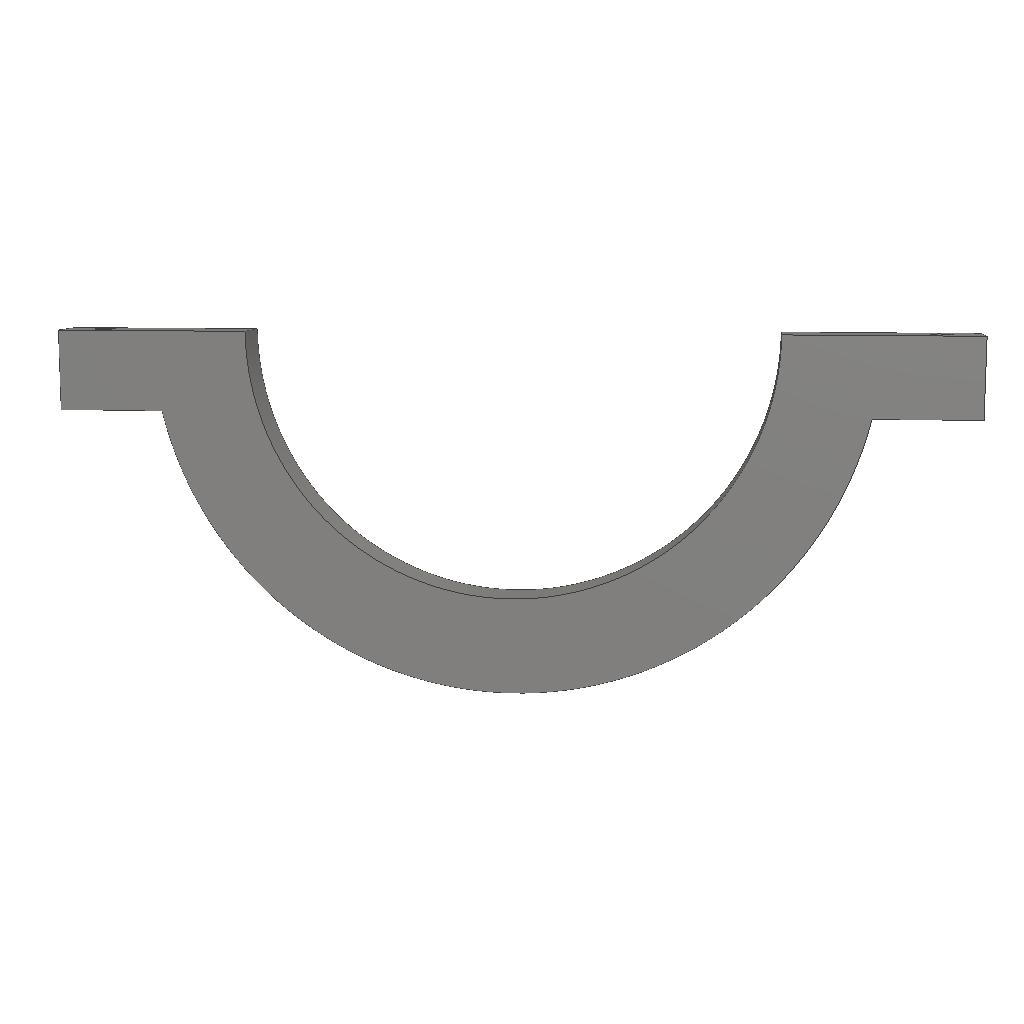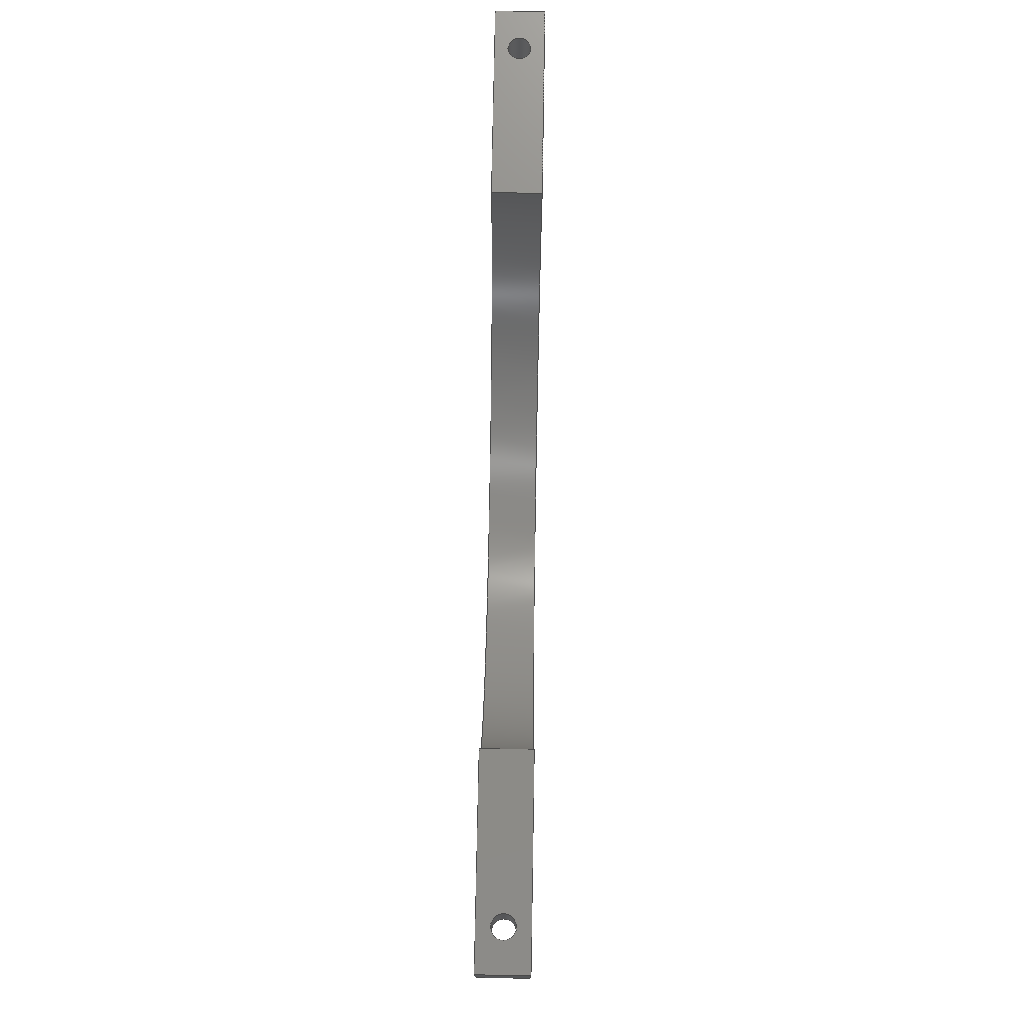
<metadata>
{"format":"step","ext":"stp","renderer":"f3d","projection":"perspective","resolution":1024,"background":"white","views":[{"elev":8.5,"azim":-173.0,"up":"+Y"},{"elev":74.7,"azim":91.0,"up":"+Y"}]}
</metadata>
<code>
ISO-10303-21;
DATA;
#1=MECHANICAL_DESIGN_GEOMETRIC_PRESENTATION_REPRESENTATION('',(#4),#397);
#2=SHAPE_REPRESENTATION_RELATIONSHIP('SRR','None',#404,#3);
#3=ADVANCED_BREP_SHAPE_REPRESENTATION('',(#5),#396);
#4=STYLED_ITEM('',(#413),#5);
#5=MANIFOLD_SOLID_BREP('Solid1',#224);
#6=FACE_BOUND('',#33,.T.);
#7=FACE_BOUND('',#36,.T.);
#8=FACE_BOUND('',#39,.T.);
#9=FACE_BOUND('',#42,.T.);
#10=PLANE('',#253);
#11=PLANE('',#254);
#12=PLANE('',#255);
#13=PLANE('',#259);
#14=PLANE('',#260);
#15=PLANE('',#261);
#16=PLANE('',#265);
#17=PLANE('',#266);
#18=FACE_OUTER_BOUND('',#30,.T.);
#19=FACE_OUTER_BOUND('',#31,.T.);
#20=FACE_OUTER_BOUND('',#32,.T.);
#21=FACE_OUTER_BOUND('',#34,.T.);
#22=FACE_OUTER_BOUND('',#35,.T.);
#23=FACE_OUTER_BOUND('',#37,.T.);
#24=FACE_OUTER_BOUND('',#38,.T.);
#25=FACE_OUTER_BOUND('',#40,.T.);
#26=FACE_OUTER_BOUND('',#41,.T.);
#27=FACE_OUTER_BOUND('',#43,.T.);
#28=FACE_OUTER_BOUND('',#44,.T.);
#29=FACE_OUTER_BOUND('',#45,.T.);
#30=EDGE_LOOP('',(#148,#149,#150,#151));
#31=EDGE_LOOP('',(#152,#153,#154,#155));
#32=EDGE_LOOP('',(#156,#157,#158,#159));
#33=EDGE_LOOP('',(#160));
#34=EDGE_LOOP('',(#161,#162,#163,#164));
#35=EDGE_LOOP('',(#165,#166,#167,#168));
#36=EDGE_LOOP('',(#169));
#37=EDGE_LOOP('',(#170,#171,#172,#173));
#38=EDGE_LOOP('',(#174,#175,#176,#177));
#39=EDGE_LOOP('',(#178));
#40=EDGE_LOOP('',(#179,#180,#181,#182));
#41=EDGE_LOOP('',(#183,#184,#185,#186));
#42=EDGE_LOOP('',(#187));
#43=EDGE_LOOP('',(#188,#189,#190,#191));
#44=EDGE_LOOP('',(#192,#193,#194,#195,#196,#197,#198,#199));
#45=EDGE_LOOP('',(#200,#201,#202,#203,#204,#205,#206,#207));
#46=LINE('',#336,#68);
#47=LINE('',#342,#69);
#48=LINE('',#347,#70);
#49=LINE('',#349,#71);
#50=LINE('',#351,#72);
#51=LINE('',#352,#73);
#52=LINE('',#355,#74);
#53=LINE('',#357,#75);
#54=LINE('',#358,#76);
#55=LINE('',#361,#77);
#56=LINE('',#363,#78);
#57=LINE('',#364,#79);
#58=LINE('',#370,#80);
#59=LINE('',#373,#81);
#60=LINE('',#375,#82);
#61=LINE('',#376,#83);
#62=LINE('',#379,#84);
#63=LINE('',#381,#85);
#64=LINE('',#382,#86);
#65=LINE('',#385,#87);
#66=LINE('',#387,#88);
#67=LINE('',#388,#89);
#68=VECTOR('',#273,7);
#69=VECTOR('',#280,7);
#70=VECTOR('',#285,10);
#71=VECTOR('',#286,10);
#72=VECTOR('',#287,10);
#73=VECTOR('',#288,10);
#74=VECTOR('',#291,10);
#75=VECTOR('',#292,10);
#76=VECTOR('',#293,10);
#77=VECTOR('',#296,10);
#78=VECTOR('',#297,10);
#79=VECTOR('',#298,10);
#80=VECTOR('',#305,10);
#81=VECTOR('',#308,10);
#82=VECTOR('',#309,10);
#83=VECTOR('',#310,10);
#84=VECTOR('',#313,10);
#85=VECTOR('',#314,10);
#86=VECTOR('',#315,10);
#87=VECTOR('',#318,10);
#88=VECTOR('',#319,10);
#89=VECTOR('',#320,10);
#90=CIRCLE('',#248,7);
#91=CIRCLE('',#249,7);
#92=CIRCLE('',#251,7);
#93=CIRCLE('',#252,7);
#94=CIRCLE('',#257,225);
#95=CIRCLE('',#258,225);
#96=CIRCLE('',#263,165);
#97=CIRCLE('',#264,165);
#98=VERTEX_POINT('',#333);
#99=VERTEX_POINT('',#335);
#100=VERTEX_POINT('',#339);
#101=VERTEX_POINT('',#341);
#102=VERTEX_POINT('',#345);
#103=VERTEX_POINT('',#346);
#104=VERTEX_POINT('',#348);
#105=VERTEX_POINT('',#350);
#106=VERTEX_POINT('',#354);
#107=VERTEX_POINT('',#356);
#108=VERTEX_POINT('',#360);
#109=VERTEX_POINT('',#362);
#110=VERTEX_POINT('',#366);
#111=VERTEX_POINT('',#368);
#112=VERTEX_POINT('',#372);
#113=VERTEX_POINT('',#374);
#114=VERTEX_POINT('',#378);
#115=VERTEX_POINT('',#380);
#116=VERTEX_POINT('',#384);
#117=VERTEX_POINT('',#386);
#118=EDGE_CURVE('',#98,#98,#90,.T.);
#119=EDGE_CURVE('',#98,#99,#46,.T.);
#120=EDGE_CURVE('',#99,#99,#91,.T.);
#121=EDGE_CURVE('',#100,#100,#92,.T.);
#122=EDGE_CURVE('',#100,#101,#47,.T.);
#123=EDGE_CURVE('',#101,#101,#93,.T.);
#124=EDGE_CURVE('',#102,#103,#48,.T.);
#125=EDGE_CURVE('',#102,#104,#49,.T.);
#126=EDGE_CURVE('',#105,#104,#50,.T.);
#127=EDGE_CURVE('',#103,#105,#51,.T.);
#128=EDGE_CURVE('',#103,#106,#52,.T.);
#129=EDGE_CURVE('',#107,#105,#53,.T.);
#130=EDGE_CURVE('',#106,#107,#54,.T.);
#131=EDGE_CURVE('',#106,#108,#55,.T.);
#132=EDGE_CURVE('',#109,#107,#56,.T.);
#133=EDGE_CURVE('',#108,#109,#57,.T.);
#134=EDGE_CURVE('',#108,#110,#94,.T.);
#135=EDGE_CURVE('',#111,#109,#95,.T.);
#136=EDGE_CURVE('',#110,#111,#58,.T.);
#137=EDGE_CURVE('',#110,#112,#59,.T.);
#138=EDGE_CURVE('',#113,#111,#60,.T.);
#139=EDGE_CURVE('',#112,#113,#61,.T.);
#140=EDGE_CURVE('',#112,#114,#62,.T.);
#141=EDGE_CURVE('',#115,#113,#63,.T.);
#142=EDGE_CURVE('',#114,#115,#64,.T.);
#143=EDGE_CURVE('',#114,#116,#65,.T.);
#144=EDGE_CURVE('',#117,#115,#66,.T.);
#145=EDGE_CURVE('',#116,#117,#67,.T.);
#146=EDGE_CURVE('',#116,#102,#96,.T.);
#147=EDGE_CURVE('',#104,#117,#97,.T.);
#148=ORIENTED_EDGE('',*,*,#118,.F.);
#149=ORIENTED_EDGE('',*,*,#119,.T.);
#150=ORIENTED_EDGE('',*,*,#120,.F.);
#151=ORIENTED_EDGE('',*,*,#119,.F.);
#152=ORIENTED_EDGE('',*,*,#121,.F.);
#153=ORIENTED_EDGE('',*,*,#122,.T.);
#154=ORIENTED_EDGE('',*,*,#123,.F.);
#155=ORIENTED_EDGE('',*,*,#122,.F.);
#156=ORIENTED_EDGE('',*,*,#124,.F.);
#157=ORIENTED_EDGE('',*,*,#125,.T.);
#158=ORIENTED_EDGE('',*,*,#126,.F.);
#159=ORIENTED_EDGE('',*,*,#127,.F.);
#160=ORIENTED_EDGE('',*,*,#121,.T.);
#161=ORIENTED_EDGE('',*,*,#128,.F.);
#162=ORIENTED_EDGE('',*,*,#127,.T.);
#163=ORIENTED_EDGE('',*,*,#129,.F.);
#164=ORIENTED_EDGE('',*,*,#130,.F.);
#165=ORIENTED_EDGE('',*,*,#131,.F.);
#166=ORIENTED_EDGE('',*,*,#130,.T.);
#167=ORIENTED_EDGE('',*,*,#132,.F.);
#168=ORIENTED_EDGE('',*,*,#133,.F.);
#169=ORIENTED_EDGE('',*,*,#123,.T.);
#170=ORIENTED_EDGE('',*,*,#134,.F.);
#171=ORIENTED_EDGE('',*,*,#133,.T.);
#172=ORIENTED_EDGE('',*,*,#135,.F.);
#173=ORIENTED_EDGE('',*,*,#136,.F.);
#174=ORIENTED_EDGE('',*,*,#137,.F.);
#175=ORIENTED_EDGE('',*,*,#136,.T.);
#176=ORIENTED_EDGE('',*,*,#138,.F.);
#177=ORIENTED_EDGE('',*,*,#139,.F.);
#178=ORIENTED_EDGE('',*,*,#120,.T.);
#179=ORIENTED_EDGE('',*,*,#140,.F.);
#180=ORIENTED_EDGE('',*,*,#139,.T.);
#181=ORIENTED_EDGE('',*,*,#141,.F.);
#182=ORIENTED_EDGE('',*,*,#142,.F.);
#183=ORIENTED_EDGE('',*,*,#143,.F.);
#184=ORIENTED_EDGE('',*,*,#142,.T.);
#185=ORIENTED_EDGE('',*,*,#144,.F.);
#186=ORIENTED_EDGE('',*,*,#145,.F.);
#187=ORIENTED_EDGE('',*,*,#118,.T.);
#188=ORIENTED_EDGE('',*,*,#146,.F.);
#189=ORIENTED_EDGE('',*,*,#145,.T.);
#190=ORIENTED_EDGE('',*,*,#147,.F.);
#191=ORIENTED_EDGE('',*,*,#125,.F.);
#192=ORIENTED_EDGE('',*,*,#146,.T.);
#193=ORIENTED_EDGE('',*,*,#124,.T.);
#194=ORIENTED_EDGE('',*,*,#128,.T.);
#195=ORIENTED_EDGE('',*,*,#131,.T.);
#196=ORIENTED_EDGE('',*,*,#134,.T.);
#197=ORIENTED_EDGE('',*,*,#137,.T.);
#198=ORIENTED_EDGE('',*,*,#140,.T.);
#199=ORIENTED_EDGE('',*,*,#143,.T.);
#200=ORIENTED_EDGE('',*,*,#147,.T.);
#201=ORIENTED_EDGE('',*,*,#144,.T.);
#202=ORIENTED_EDGE('',*,*,#141,.T.);
#203=ORIENTED_EDGE('',*,*,#138,.T.);
#204=ORIENTED_EDGE('',*,*,#135,.T.);
#205=ORIENTED_EDGE('',*,*,#132,.T.);
#206=ORIENTED_EDGE('',*,*,#129,.T.);
#207=ORIENTED_EDGE('',*,*,#126,.T.);
#208=CYLINDRICAL_SURFACE('',#247,7);
#209=CYLINDRICAL_SURFACE('',#250,7);
#210=CYLINDRICAL_SURFACE('',#256,225);
#211=CYLINDRICAL_SURFACE('',#262,165);
#212=ADVANCED_FACE('',(#18),#208,.F.);
#213=ADVANCED_FACE('',(#19),#209,.F.);
#214=ADVANCED_FACE('',(#20,#6),#10,.T.);
#215=ADVANCED_FACE('',(#21),#11,.T.);
#216=ADVANCED_FACE('',(#22,#7),#12,.T.);
#217=ADVANCED_FACE('',(#23),#210,.T.);
#218=ADVANCED_FACE('',(#24,#8),#13,.T.);
#219=ADVANCED_FACE('',(#25),#14,.T.);
#220=ADVANCED_FACE('',(#26,#9),#15,.T.);
#221=ADVANCED_FACE('',(#27),#211,.F.);
#222=ADVANCED_FACE('',(#28),#16,.T.);
#223=ADVANCED_FACE('',(#29),#17,.F.);
#224=CLOSED_SHELL('',(#212,#213,#214,#215,#216,#217,#218,#219,#220,#221,
#222,#223));
#225=DERIVED_UNIT_ELEMENT(#228,1);
#226=DERIVED_UNIT_ELEMENT(#399,-3);
#227=DIMENSIONAL_EXPONENTS(0,1,0,0,0,0,0);
#228=(
CONVERSION_BASED_UNIT('gram',#230)
MASS_UNIT()
NAMED_UNIT(#227)
);
#229=(
MASS_UNIT()
NAMED_UNIT(*)
SI_UNIT(.KILO.,.GRAM.)
);
#230=MASS_MEASURE_WITH_UNIT(MASS_MEASURE(0.001),#229);
#231=DERIVED_UNIT((#225,#226));
#232=MEASURE_REPRESENTATION_ITEM('density measure',
POSITIVE_RATIO_MEASURE(1),#231);
#233=PROPERTY_DEFINITION_REPRESENTATION(#238,#235);
#234=PROPERTY_DEFINITION_REPRESENTATION(#239,#236);
#235=REPRESENTATION('material name',(#237),#396);
#236=REPRESENTATION('density',(#232),#396);
#237=DESCRIPTIVE_REPRESENTATION_ITEM('Generic','Generic');
#238=PROPERTY_DEFINITION('material property','material name',#406);
#239=PROPERTY_DEFINITION('material property','density of part',#406);
#240=DATE_TIME_ROLE('creation_date');
#241=APPLIED_DATE_AND_TIME_ASSIGNMENT(#242,#240,(#406));
#242=DATE_AND_TIME(#243,#244);
#243=CALENDAR_DATE(2024,28,4);
#244=LOCAL_TIME(0,0,0,#245);
#245=COORDINATED_UNIVERSAL_TIME_OFFSET(0,0,.BEHIND.);
#246=AXIS2_PLACEMENT_3D('',#331,#267,#268);
#247=AXIS2_PLACEMENT_3D('',#332,#269,#270);
#248=AXIS2_PLACEMENT_3D('',#334,#271,#272);
#249=AXIS2_PLACEMENT_3D('',#337,#274,#275);
#250=AXIS2_PLACEMENT_3D('',#338,#276,#277);
#251=AXIS2_PLACEMENT_3D('',#340,#278,#279);
#252=AXIS2_PLACEMENT_3D('',#343,#281,#282);
#253=AXIS2_PLACEMENT_3D('',#344,#283,#284);
#254=AXIS2_PLACEMENT_3D('',#353,#289,#290);
#255=AXIS2_PLACEMENT_3D('',#359,#294,#295);
#256=AXIS2_PLACEMENT_3D('',#365,#299,#300);
#257=AXIS2_PLACEMENT_3D('',#367,#301,#302);
#258=AXIS2_PLACEMENT_3D('',#369,#303,#304);
#259=AXIS2_PLACEMENT_3D('',#371,#306,#307);
#260=AXIS2_PLACEMENT_3D('',#377,#311,#312);
#261=AXIS2_PLACEMENT_3D('',#383,#316,#317);
#262=AXIS2_PLACEMENT_3D('',#389,#321,#322);
#263=AXIS2_PLACEMENT_3D('',#390,#323,#324);
#264=AXIS2_PLACEMENT_3D('',#391,#325,#326);
#265=AXIS2_PLACEMENT_3D('',#392,#327,#328);
#266=AXIS2_PLACEMENT_3D('',#393,#329,#330);
#267=DIRECTION('axis',(0,0,1));
#268=DIRECTION('refdir',(1,0,0));
#269=DIRECTION('center_axis',(1.368e-15,1,0));
#270=DIRECTION('ref_axis',(-1,1.368e-15,0));
#271=DIRECTION('center_axis',(-2.296e-16,-1,0));
#272=DIRECTION('ref_axis',(-1,1.368e-15,0));
#273=DIRECTION('',(-1.368e-15,-1,0));
#274=DIRECTION('center_axis',(-2.707e-16,1,0));
#275=DIRECTION('ref_axis',(-1,1.368e-15,0));
#276=DIRECTION('center_axis',(1.368e-15,-1,0));
#277=DIRECTION('ref_axis',(1,1.368e-15,0));
#278=DIRECTION('center_axis',(1.378e-15,-1,0));
#279=DIRECTION('ref_axis',(1,1.368e-15,0));
#280=DIRECTION('',(1.368e-15,-1,0));
#281=DIRECTION('center_axis',(-2.707e-16,1,0));
#282=DIRECTION('ref_axis',(1,1.368e-15,0));
#283=DIRECTION('center_axis',(-1.378e-15,1,0));
#284=DIRECTION('ref_axis',(1,1.378e-15,0));
#285=DIRECTION('',(-1,-1.378e-15,0));
#286=DIRECTION('',(0,0,-1));
#287=DIRECTION('',(1,1.378e-15,0));
#288=DIRECTION('',(0,0,-1));
#289=DIRECTION('center_axis',(-1,-7.105e-16,0));
#290=DIRECTION('ref_axis',(-7.105e-16,1,0));
#291=DIRECTION('',(7.105e-16,-1,0));
#292=DIRECTION('',(-7.105e-16,1,0));
#293=DIRECTION('',(0,0,-1));
#294=DIRECTION('center_axis',(2.707e-16,-1,0));
#295=DIRECTION('ref_axis',(-1,-2.707e-16,0));
#296=DIRECTION('',(1,2.707e-16,0));
#297=DIRECTION('',(-1,-2.707e-16,0));
#298=DIRECTION('',(0,0,-1));
#299=DIRECTION('center_axis',(0,0,-1));
#300=DIRECTION('ref_axis',(1,0,0));
#301=DIRECTION('center_axis',(0,0,1));
#302=DIRECTION('ref_axis',(1,0,0));
#303=DIRECTION('center_axis',(0,0,-1));
#304=DIRECTION('ref_axis',(1,0,0));
#305=DIRECTION('',(0,0,-1));
#306=DIRECTION('center_axis',(2.707e-16,-1,0));
#307=DIRECTION('ref_axis',(-1,-2.707e-16,0));
#308=DIRECTION('',(1,2.707e-16,0));
#309=DIRECTION('',(-1,-2.707e-16,0));
#310=DIRECTION('',(0,0,-1));
#311=DIRECTION('center_axis',(1,0,0));
#312=DIRECTION('ref_axis',(0,-1,0));
#313=DIRECTION('',(0,1,0));
#314=DIRECTION('',(0,-1,0));
#315=DIRECTION('',(0,0,-1));
#316=DIRECTION('center_axis',(2.296e-16,1,0));
#317=DIRECTION('ref_axis',(1,-2.296e-16,0));
#318=DIRECTION('',(-1,2.296e-16,0));
#319=DIRECTION('',(1,-2.296e-16,0));
#320=DIRECTION('',(0,0,-1));
#321=DIRECTION('center_axis',(0,0,-1));
#322=DIRECTION('ref_axis',(-1,0,0));
#323=DIRECTION('center_axis',(0,0,-1));
#324=DIRECTION('ref_axis',(-1,0,0));
#325=DIRECTION('center_axis',(0,0,1));
#326=DIRECTION('ref_axis',(-1,0,0));
#327=DIRECTION('center_axis',(0,0,1));
#328=DIRECTION('ref_axis',(1,0,0));
#329=DIRECTION('center_axis',(0,0,1));
#330=DIRECTION('ref_axis',(1,0,0));
#331=CARTESIAN_POINT('',(0,0,0));
#332=CARTESIAN_POINT('Origin',(260,-1.309e-13,-15));
#333=CARTESIAN_POINT('',(267,-1.12e-13,-15));
#334=CARTESIAN_POINT('Origin',(260,-1.024e-13,-15));
#335=CARTESIAN_POINT('',(267,-50,-15));
#336=CARTESIAN_POINT('',(267,-1.405e-13,-15));
#337=CARTESIAN_POINT('Origin',(260,-50,-15));
#338=CARTESIAN_POINT('Origin',(-260,-1.309e-13,-15));
#339=CARTESIAN_POINT('',(-267,-1.407e-13,-15));
#340=CARTESIAN_POINT('Origin',(-260,-1.311e-13,-15));
#341=CARTESIAN_POINT('',(-267,-50,-15));
#342=CARTESIAN_POINT('',(-267,-1.405e-13,-15));
#343=CARTESIAN_POINT('Origin',(-260,-50,-15));
#344=CARTESIAN_POINT('Origin',(-285,-1.653e-13,0));
#345=CARTESIAN_POINT('',(-165,0,0));
#346=CARTESIAN_POINT('',(-285,-3.062e-15,0));
#347=CARTESIAN_POINT('',(-165,0,0));
#348=CARTESIAN_POINT('',(-165,0,-30));
#349=CARTESIAN_POINT('',(-165,0,0));
#350=CARTESIAN_POINT('',(-285,-3.062e-15,-30));
#351=CARTESIAN_POINT('',(-165,0,-30));
#352=CARTESIAN_POINT('',(-285,-3.062e-15,0));
#353=CARTESIAN_POINT('Origin',(-285,-50,0));
#354=CARTESIAN_POINT('',(-285,-50,0));
#355=CARTESIAN_POINT('',(-285,-3.062e-15,0));
#356=CARTESIAN_POINT('',(-285,-50,-30));
#357=CARTESIAN_POINT('',(-285,-3.062e-15,-30));
#358=CARTESIAN_POINT('',(-285,-50,0));
#359=CARTESIAN_POINT('Origin',(-219.4,-50,0));
#360=CARTESIAN_POINT('',(-219.4,-50,0));
#361=CARTESIAN_POINT('',(-285,-50,0));
#362=CARTESIAN_POINT('',(-219.4,-50,-30));
#363=CARTESIAN_POINT('',(-285,-50,-30));
#364=CARTESIAN_POINT('',(-219.4,-50,0));
#365=CARTESIAN_POINT('Origin',(0,0,0));
#366=CARTESIAN_POINT('',(219.4,-50,0));
#367=CARTESIAN_POINT('Origin',(0,0,0));
#368=CARTESIAN_POINT('',(219.4,-50,-30));
#369=CARTESIAN_POINT('Origin',(0,0,-30));
#370=CARTESIAN_POINT('',(219.4,-50,0));
#371=CARTESIAN_POINT('Origin',(285,-50,0));
#372=CARTESIAN_POINT('',(285,-50,0));
#373=CARTESIAN_POINT('',(219.4,-50,0));
#374=CARTESIAN_POINT('',(285,-50,-30));
#375=CARTESIAN_POINT('',(219.4,-50,-30));
#376=CARTESIAN_POINT('',(285,-50,0));
#377=CARTESIAN_POINT('Origin',(285,0,0));
#378=CARTESIAN_POINT('',(285,3.944e-30,0));
#379=CARTESIAN_POINT('',(285,-50,0));
#380=CARTESIAN_POINT('',(285,3.944e-30,-30));
#381=CARTESIAN_POINT('',(285,-50,-30));
#382=CARTESIAN_POINT('',(285,3.944e-30,0));
#383=CARTESIAN_POINT('Origin',(165,2.755e-14,0));
#384=CARTESIAN_POINT('',(165,0,0));
#385=CARTESIAN_POINT('',(285,3.944e-30,0));
#386=CARTESIAN_POINT('',(165,0,-30));
#387=CARTESIAN_POINT('',(285,3.944e-30,-30));
#388=CARTESIAN_POINT('',(165,0,0));
#389=CARTESIAN_POINT('Origin',(0,0,0));
#390=CARTESIAN_POINT('Origin',(0,0,0));
#391=CARTESIAN_POINT('Origin',(0,0,-30));
#392=CARTESIAN_POINT('Origin',(-3.553e-14,-112.5,0));
#393=CARTESIAN_POINT('Origin',(-3.553e-14,-112.5,-30));
#394=UNCERTAINTY_MEASURE_WITH_UNIT(LENGTH_MEASURE(0.01),#398,
'DISTANCE_ACCURACY_VALUE',
'Maximum model space distance between geometric entities at asserted c
onnectivities');
#395=UNCERTAINTY_MEASURE_WITH_UNIT(LENGTH_MEASURE(0.01),#398,
'DISTANCE_ACCURACY_VALUE',
'Maximum model space distance between geometric entities at asserted c
onnectivities');
#396=(
GEOMETRIC_REPRESENTATION_CONTEXT(3)
GLOBAL_UNCERTAINTY_ASSIGNED_CONTEXT((#394))
GLOBAL_UNIT_ASSIGNED_CONTEXT((#398,#400,#401))
REPRESENTATION_CONTEXT('','3D')
);
#397=(
GEOMETRIC_REPRESENTATION_CONTEXT(3)
GLOBAL_UNCERTAINTY_ASSIGNED_CONTEXT((#395))
GLOBAL_UNIT_ASSIGNED_CONTEXT((#398,#400,#401))
REPRESENTATION_CONTEXT('','3D')
);
#398=(
LENGTH_UNIT()
NAMED_UNIT(*)
SI_UNIT(.MILLI.,.METRE.)
);
#399=(
LENGTH_UNIT()
NAMED_UNIT(*)
SI_UNIT(.CENTI.,.METRE.)
);
#400=(
NAMED_UNIT(*)
PLANE_ANGLE_UNIT()
SI_UNIT($,.RADIAN.)
);
#401=(
NAMED_UNIT(*)
SI_UNIT($,.STERADIAN.)
SOLID_ANGLE_UNIT()
);
#402=SHAPE_DEFINITION_REPRESENTATION(#403,#404);
#403=PRODUCT_DEFINITION_SHAPE('',$,#406);
#404=SHAPE_REPRESENTATION('',(#246),#396);
#405=PRODUCT_DEFINITION_CONTEXT('part definition',#410,'design');
#406=PRODUCT_DEFINITION('\X2\041FinfB044C\X0\ 200 \X2\043Dinf\X0\_
CPY','\X2\041FinfB044C\X0\ 200 \X2\043Dinf\X0\_CP
Y',#407,#405);
#407=PRODUCT_DEFINITION_FORMATION('',$,#412);
#408=PRODUCT_RELATED_PRODUCT_CATEGORY('\X2\041FinfB044C\X0\ 
200 \X2\043Dinf\X0\_CPY','\X2\041FinfB044C\X0\ 20
0 \X2\043Dinf\X0\_CPY',(#412));
#409=APPLICATION_PROTOCOL_DEFINITION('international standard',
'automotive_design',2009,#410);
#410=APPLICATION_CONTEXT(
'Core Data for Automotive Mechanical Design Process');
#411=PRODUCT_CONTEXT('part definition',#410,'mechanical');
#412=PRODUCT('\X2\041FinfB044C\X0\ 200 \X2\043Dinf\X0\_
CPY','\X2\041FinfB044C\X0\ 200 \X2\043Dinf\X0\_CP
Y',$,(#411));
#413=PRESENTATION_STYLE_ASSIGNMENT((#414));
#414=SURFACE_STYLE_USAGE(.BOTH.,#417);
#415=SURFACE_STYLE_RENDERING_WITH_PROPERTIES($,#421,(#416));
#416=SURFACE_STYLE_TRANSPARENT(0);
#417=SURFACE_SIDE_STYLE('',(#418,#415));
#418=SURFACE_STYLE_FILL_AREA(#419);
#419=FILL_AREA_STYLE('',(#420));
#420=FILL_AREA_STYLE_COLOUR('',#421);
#421=COLOUR_RGB('',0.749,0.749,0.749);
ENDSEC;
END-ISO-10303-21;

</code>
